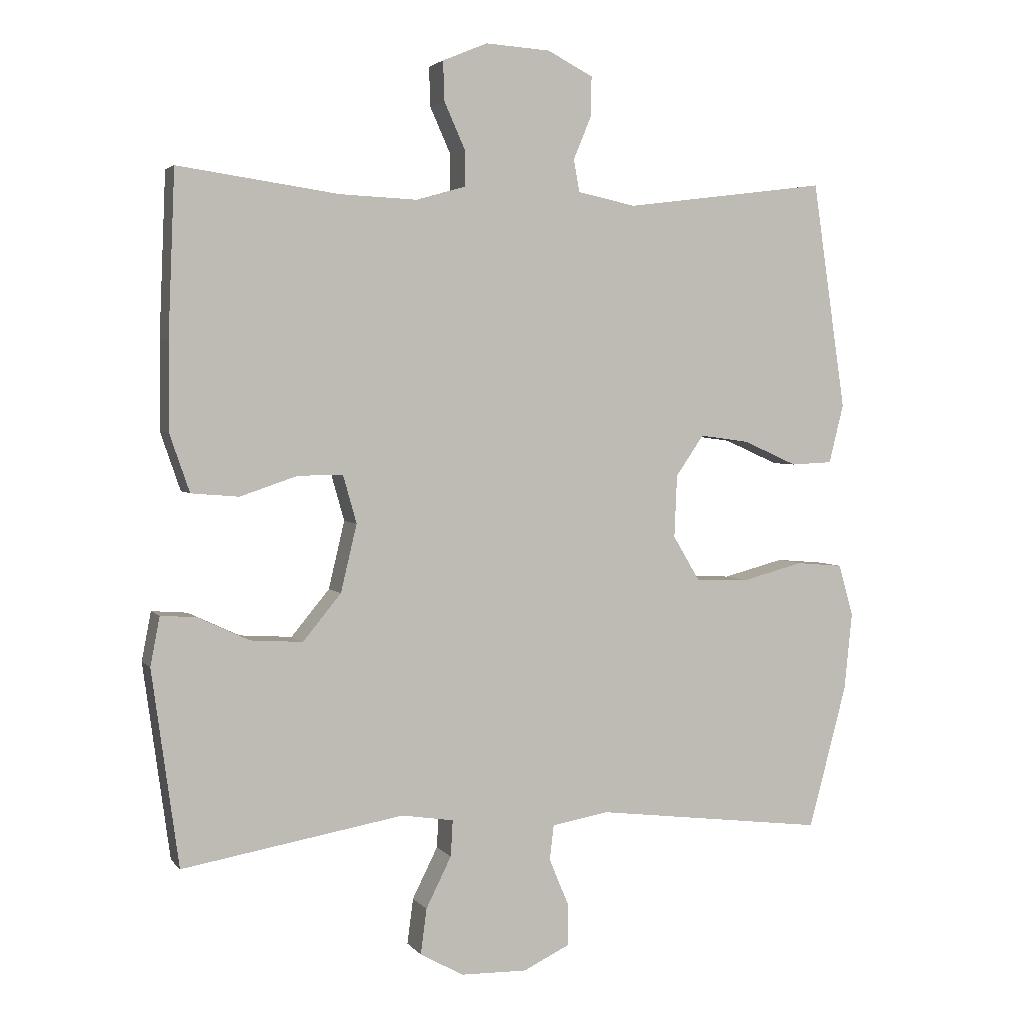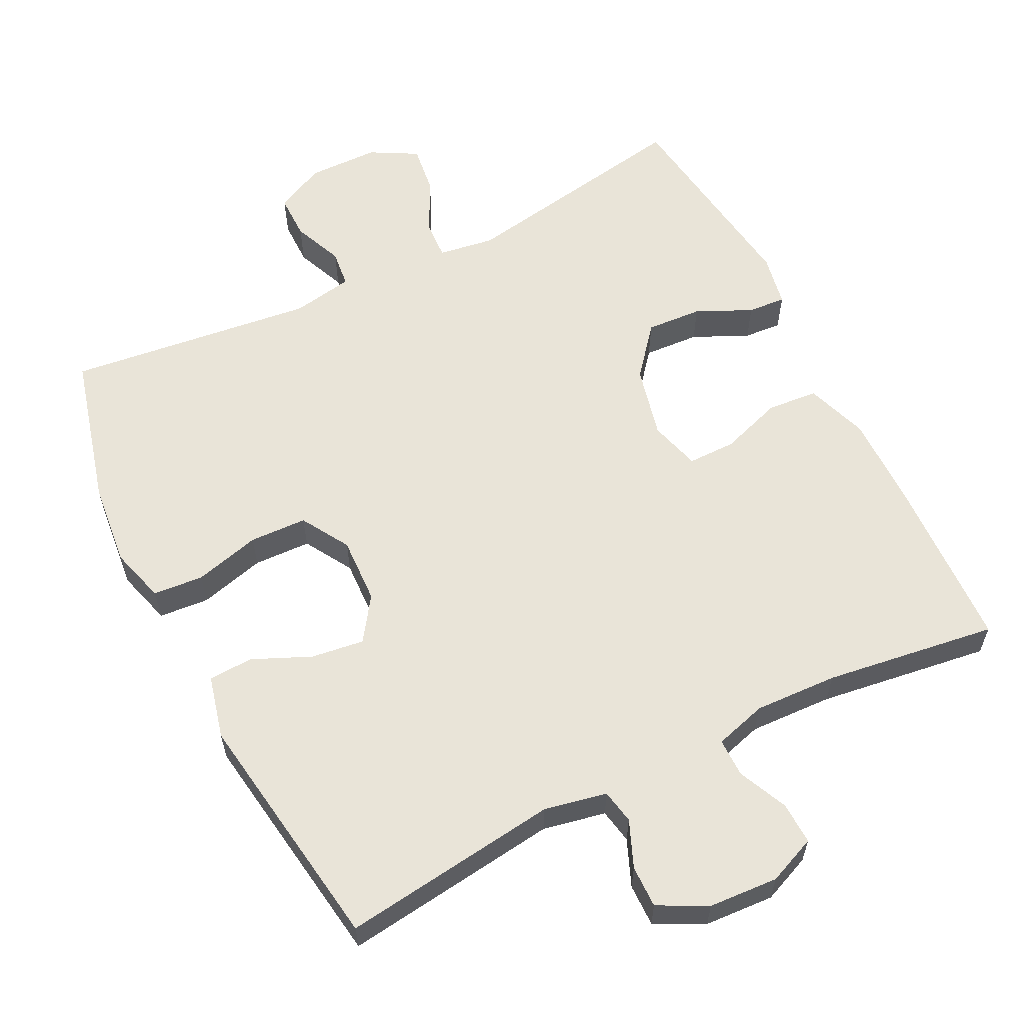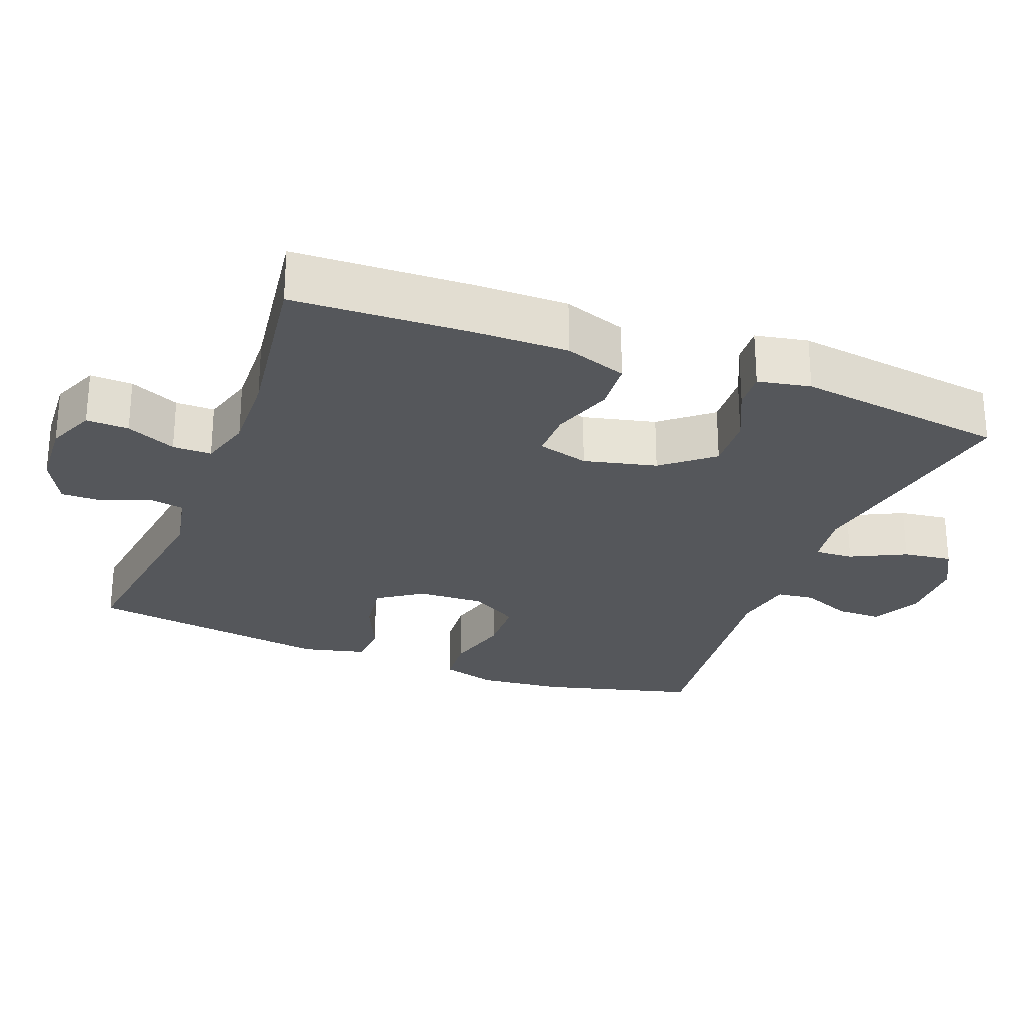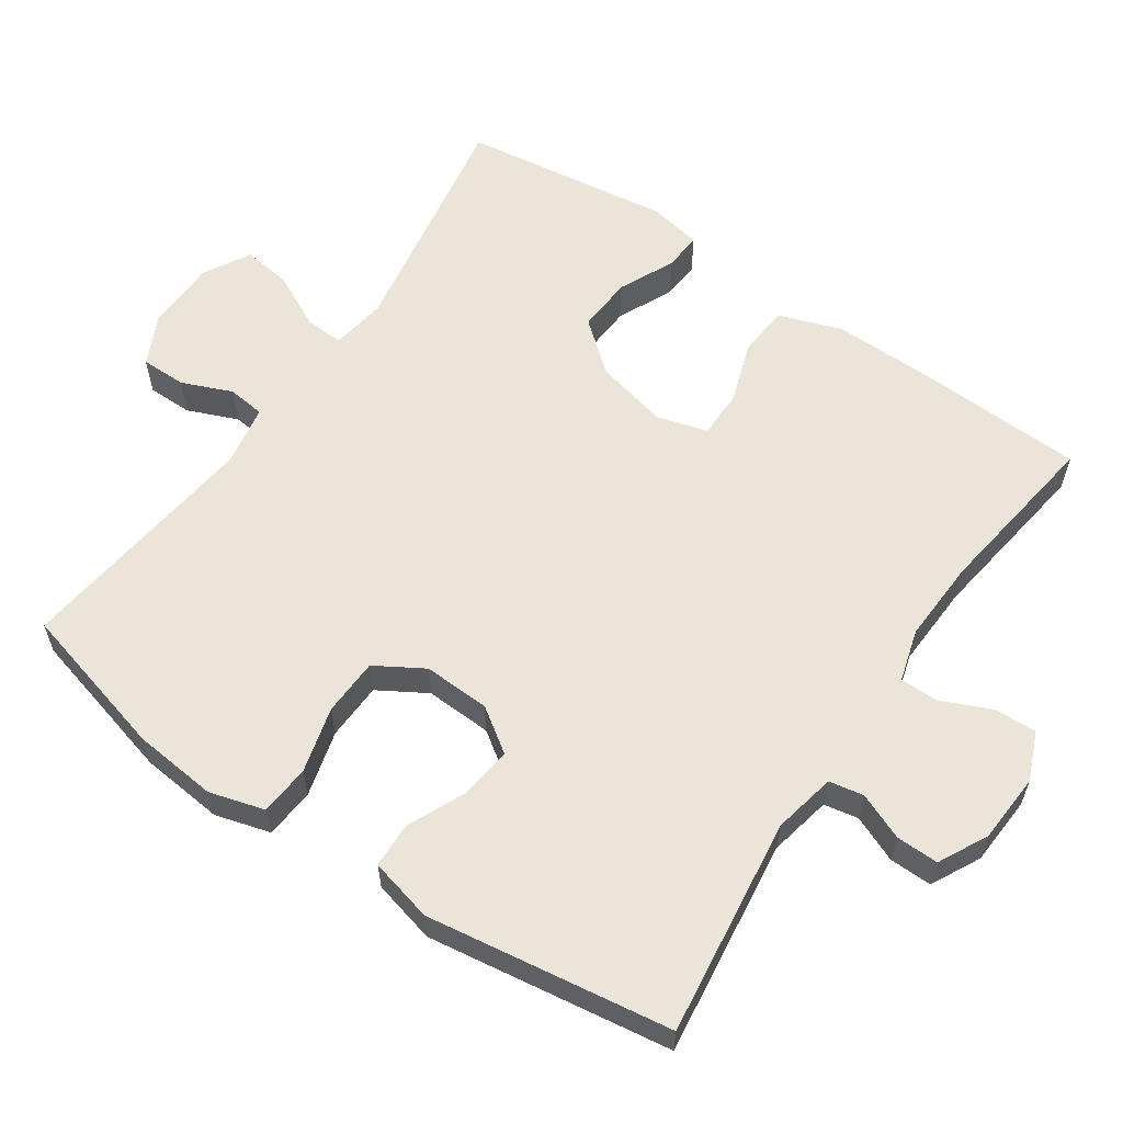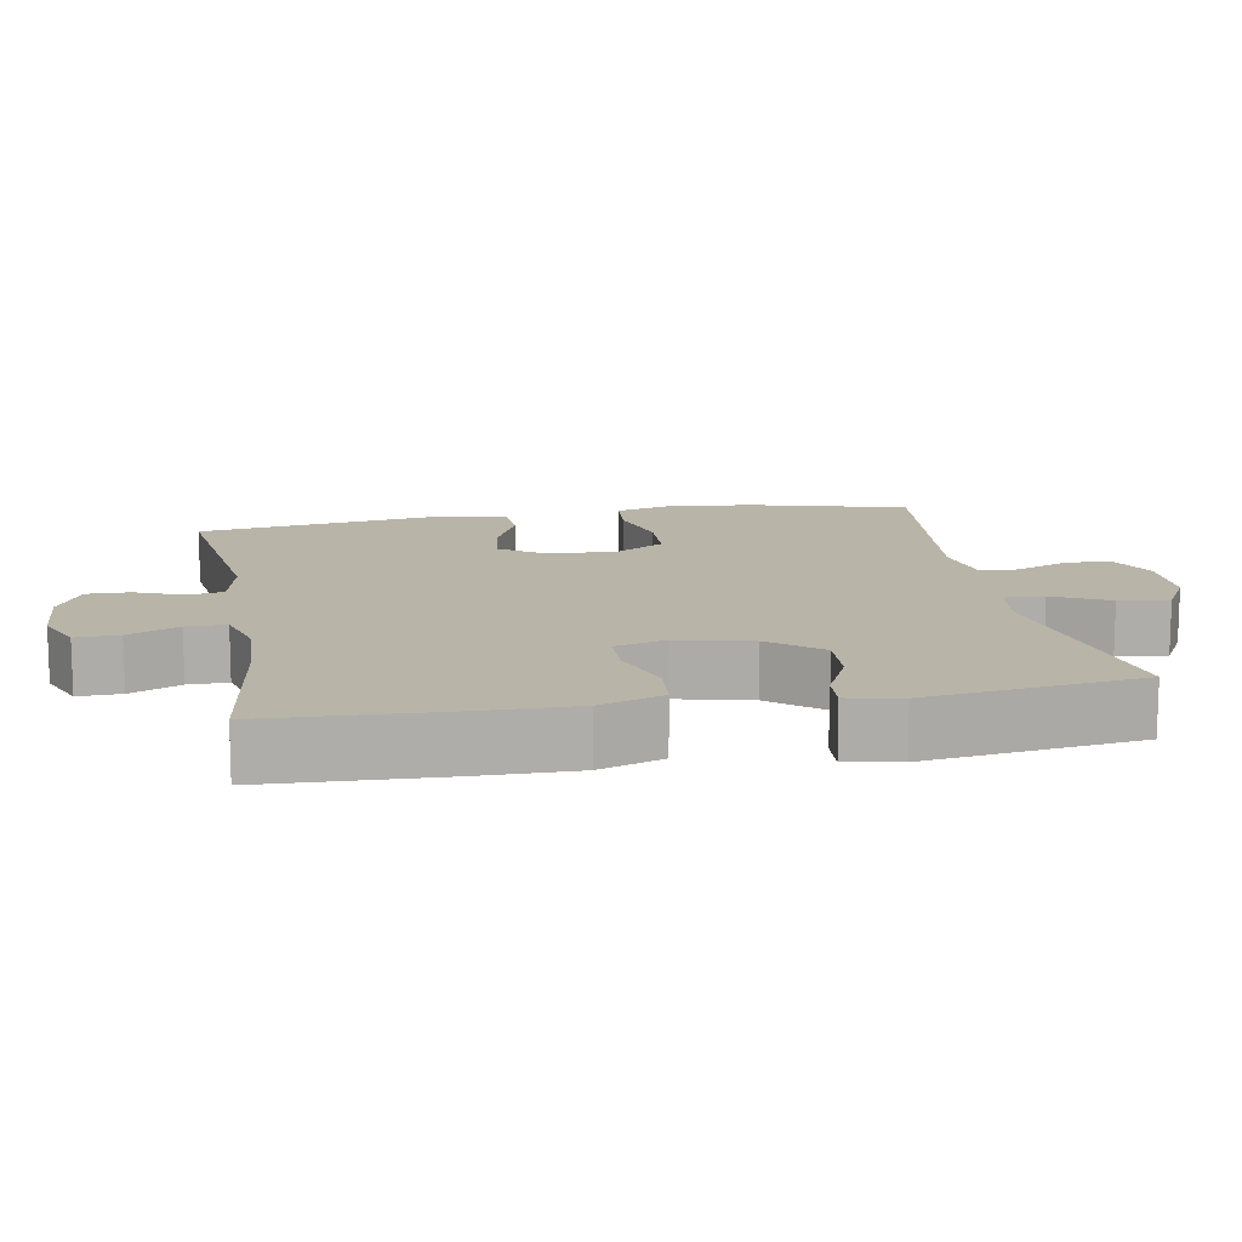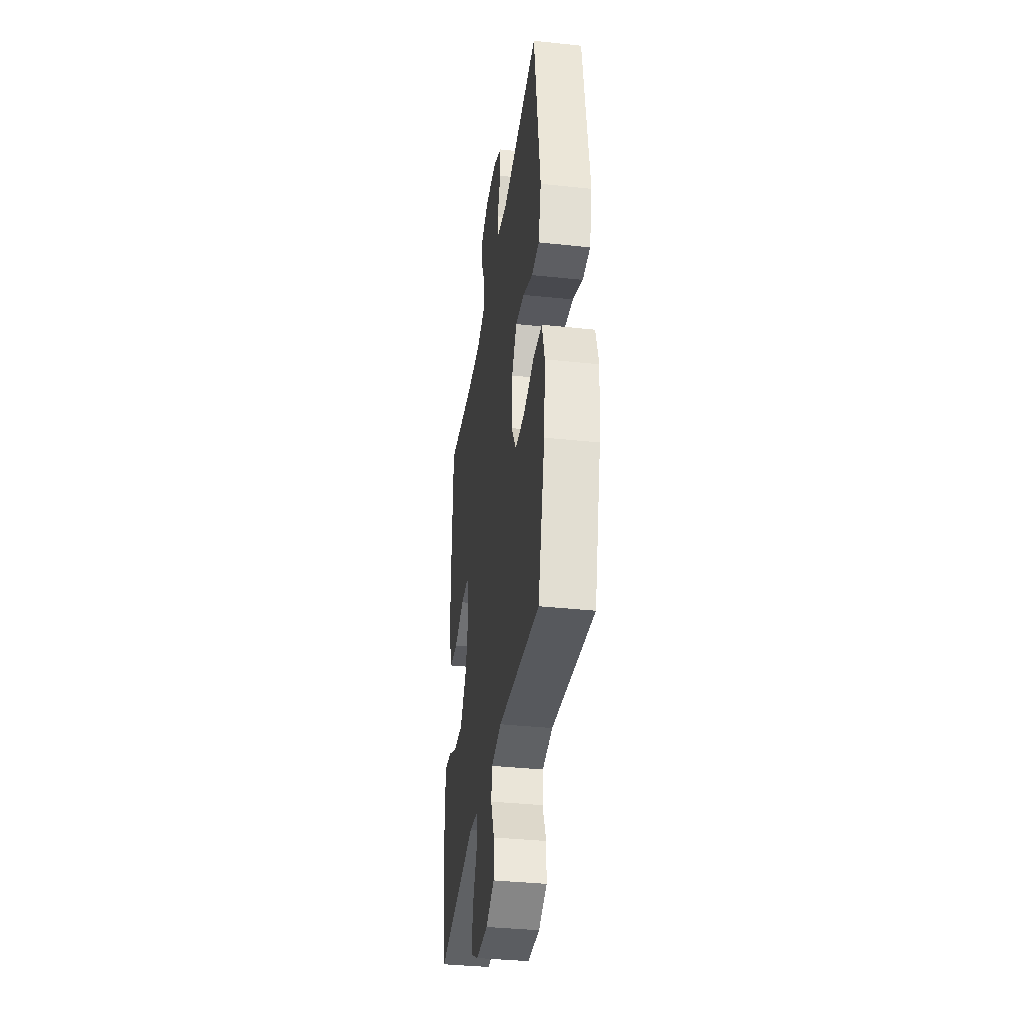
<metadata>
{"format":"obj","ext":"obj","renderer":"f3d","projection":"perspective","resolution":1024,"background":"white","views":[{"elev":3.2,"azim":160.9,"up":"+Z"},{"elev":59.8,"azim":-26.7,"up":"+Y"},{"elev":-26.4,"azim":68.9,"up":"+Y"},{"elev":59.5,"azim":-55.7,"up":"+Y"},{"elev":13.1,"azim":79.8,"up":"+Y"},{"elev":-36.5,"azim":-97.9,"up":"+Z"}]}
</metadata>
<code>
v 0.5 0.07 0.5
v 0.51 0.07 0.256
v 0.511 0.07 0.125
v 0.481 0.07 0.038
v 0.41 0.07 0.032
v 0.324 0.07 0.061
v 0.257 0.07 0.061
v 0.237 0.07 -0.01
v 0.261 0.07 -0.111
v 0.318 0.07 -0.18
v 0.396 0.07 -0.175
v 0.473 0.07 -0.139
v 0.526 0.07 -0.135
v 0.54 0.07 -0.208
v 0.5 0.07 -0.5
v 0.169 0.07 -0.443
v 0.091 0.07 -0.455
v 0.094 0.07 -0.509
v 0.132 0.07 -0.585
v 0.141 0.07 -0.653
v 0.076 0.07 -0.689
v -0.023 0.07 -0.691
v -0.092 0.07 -0.658
v -0.092 0.07 -0.595
v -0.063 0.07 -0.525
v -0.069 0.07 -0.473
v -0.154 0.07 -0.458
v -0.5 0.07 -0.5
v -0.557 0.07 -0.286
v -0.569 0.07 -0.169
v -0.547 0.07 -0.092
v -0.477 0.07 -0.086
v -0.385 0.07 -0.11
v -0.305 0.07 -0.107
v -0.265 0.07 -0.04
v -0.269 0.07 0.053
v -0.311 0.07 0.114
v -0.385 0.07 0.104
v -0.466 0.07 0.068
v -0.528 0.07 0.071
v -0.55 0.07 0.159
v -0.5 0.07 0.5
v -0.196 0.07 0.461
v -0.109 0.07 0.479
v -0.1 0.07 0.527
v -0.127 0.07 0.592
v -0.128 0.07 0.651
v -0.06 0.07 0.686
v 0.037 0.07 0.692
v 0.104 0.07 0.664
v 0.102 0.07 0.605
v 0.071 0.07 0.536
v 0.071 0.07 0.482
v 0.144 0.07 0.461
v 0.26 0.07 0.466
v 0.5 0 0.5
v 0.51 0 0.256
v 0.511 0 0.125
v 0.481 0 0.038
v 0.41 0 0.032
v 0.324 0 0.061
v 0.257 0 0.061
v 0.237 0 -0.01
v 0.261 0 -0.111
v 0.318 0 -0.18
v 0.396 0 -0.175
v 0.473 0 -0.139
v 0.526 0 -0.135
v 0.54 0 -0.208
v 0.5 0 -0.5
v 0.169 0 -0.443
v 0.091 0 -0.455
v 0.094 0 -0.509
v 0.132 0 -0.585
v 0.141 0 -0.653
v 0.076 0 -0.689
v -0.023 0 -0.691
v -0.092 0 -0.658
v -0.092 0 -0.595
v -0.063 0 -0.525
v -0.069 0 -0.473
v -0.154 0 -0.458
v -0.5 0 -0.5
v -0.557 0 -0.286
v -0.569 0 -0.169
v -0.547 0 -0.092
v -0.477 0 -0.086
v -0.385 0 -0.11
v -0.305 0 -0.107
v -0.265 0 -0.04
v -0.269 0 0.053
v -0.311 0 0.114
v -0.385 0 0.104
v -0.466 0 0.068
v -0.528 0 0.071
v -0.55 0 0.159
v -0.5 0 0.5
v -0.196 0 0.461
v -0.109 0 0.479
v -0.1 0 0.527
v -0.127 0 0.592
v -0.128 0 0.651
v -0.06 0 0.686
v 0.037 0 0.692
v 0.104 0 0.664
v 0.102 0 0.605
v 0.071 0 0.536
v 0.071 0 0.482
v 0.144 0 0.461
v 0.26 0 0.466
f 49 50 51 52
f 49 52 53
f 48 49 53
f 45 46 47 48
f 44 45 48 53
f 43 44 53 54
f 41 42 43
f 38 39 40 41
f 37 38 41 43
f 36 37 43 54
f 30 31 32 33
f 30 33 34
f 27 28 29 30
f 26 27 30 34
f 22 23 24 25
f 22 25 26
f 21 22 26
f 18 19 20 21
f 17 18 21 26
f 16 17 26 34
f 11 12 13 14
f 10 11 14 15
f 9 10 15 16
f 3 4 5 6
f 3 6 7
f 55 1 2 3
f 55 3 7
f 35 36 54 55
f 35 55 7 8
f 16 34 35
f 8 9 16 35
f 107 106 105 104
f 108 107 104
f 108 104 103
f 103 102 101 100
f 108 103 100 99
f 109 108 99 98
f 98 97 96
f 96 95 94 93
f 98 96 93 92
f 109 98 92 91
f 88 87 86 85
f 89 88 85
f 85 84 83 82
f 89 85 82 81
f 80 79 78 77
f 81 80 77
f 81 77 76
f 76 75 74 73
f 81 76 73 72
f 89 81 72 71
f 69 68 67 66
f 70 69 66 65
f 71 70 65 64
f 61 60 59 58
f 62 61 58
f 58 57 56 110
f 62 58 110
f 110 109 91 90
f 63 62 110 90
f 90 89 71
f 90 71 64 63
f 1 56 57 2
f 2 57 58 3
f 3 58 59 4
f 4 59 60 5
f 5 60 61 6
f 6 61 62 7
f 7 62 63 8
f 8 63 64 9
f 9 64 65 10
f 10 65 66 11
f 11 66 67 12
f 12 67 68 13
f 13 68 69 14
f 14 69 70 15
f 15 70 71 16
f 16 71 72 17
f 17 72 73 18
f 18 73 74 19
f 19 74 75 20
f 20 75 76 21
f 21 76 77 22
f 22 77 78 23
f 23 78 79 24
f 24 79 80 25
f 25 80 81 26
f 26 81 82 27
f 27 82 83 28
f 28 83 84 29
f 29 84 85 30
f 30 85 86 31
f 31 86 87 32
f 32 87 88 33
f 33 88 89 34
f 34 89 90 35
f 35 90 91 36
f 36 91 92 37
f 37 92 93 38
f 38 93 94 39
f 39 94 95 40
f 40 95 96 41
f 41 96 97 42
f 42 97 98 43
f 43 98 99 44
f 44 99 100 45
f 45 100 101 46
f 46 101 102 47
f 47 102 103 48
f 48 103 104 49
f 49 104 105 50
f 50 105 106 51
f 51 106 107 52
f 52 107 108 53
f 53 108 109 54
f 54 109 110 55
f 55 110 56 1

</code>
